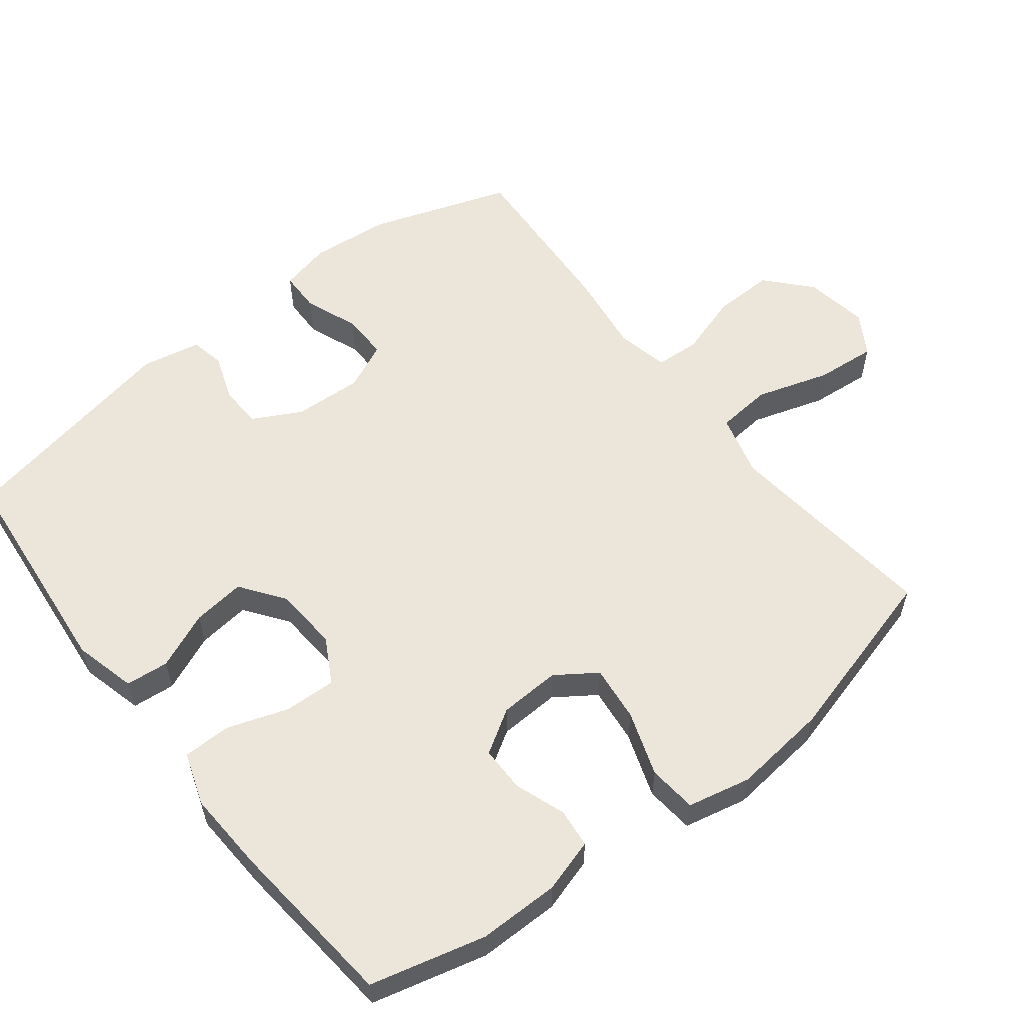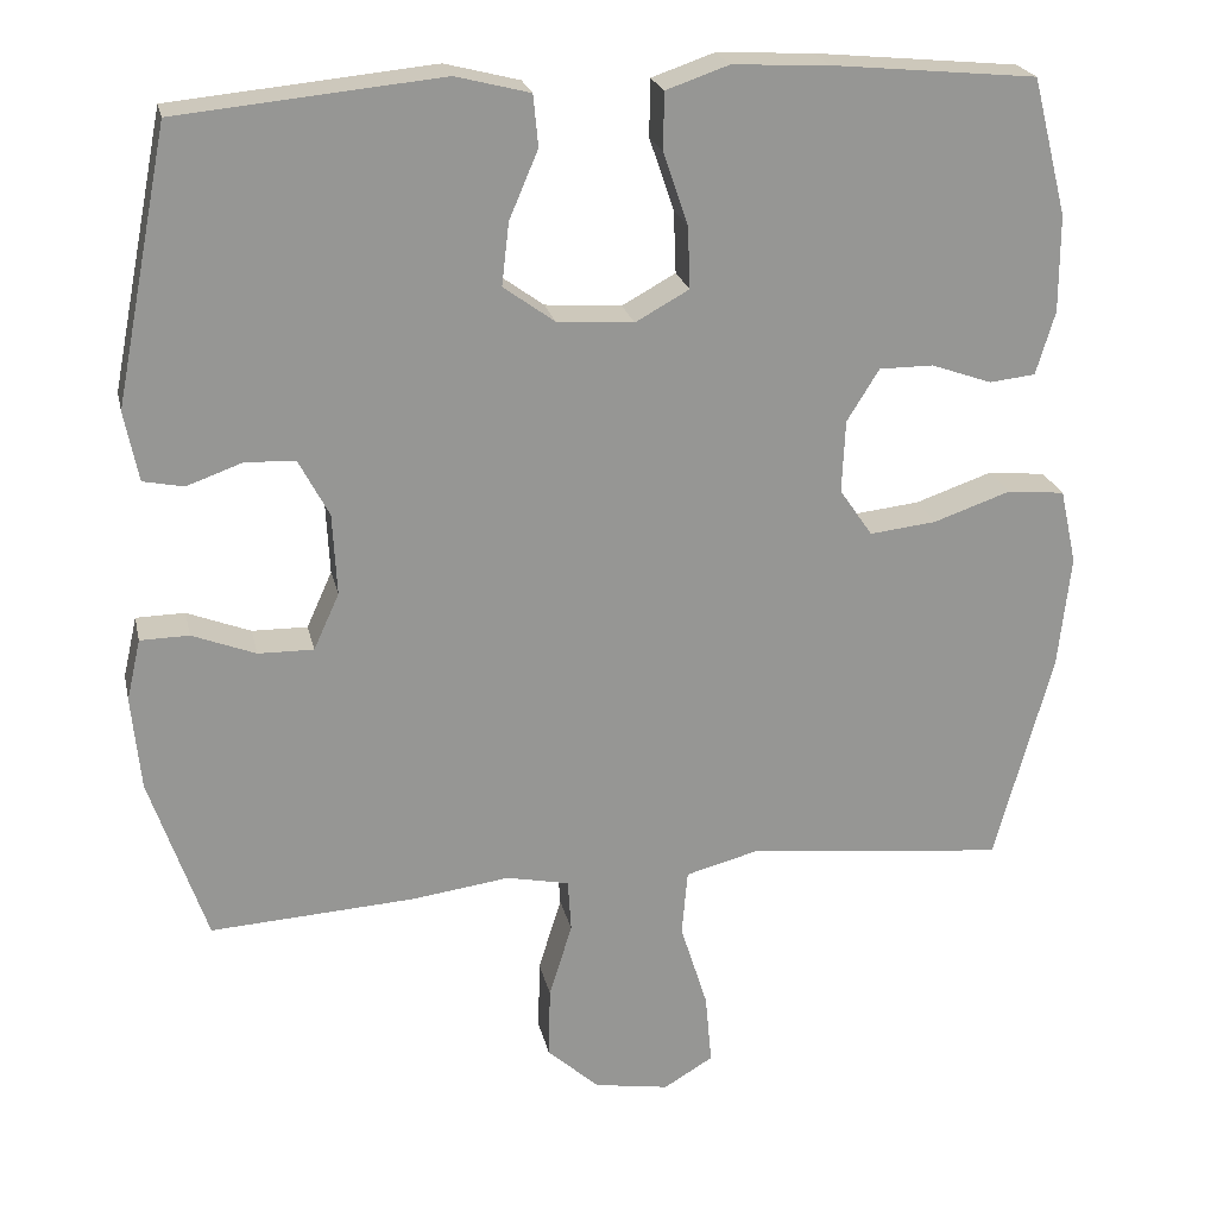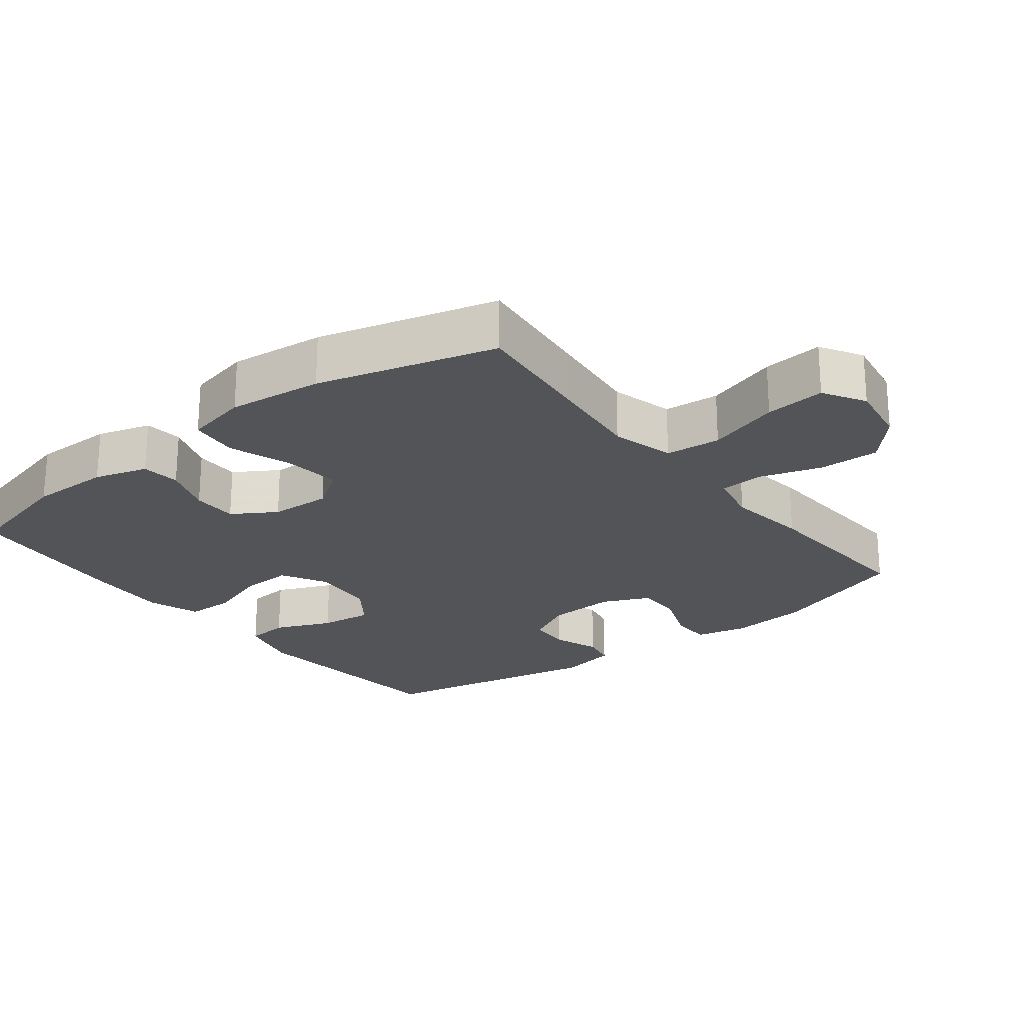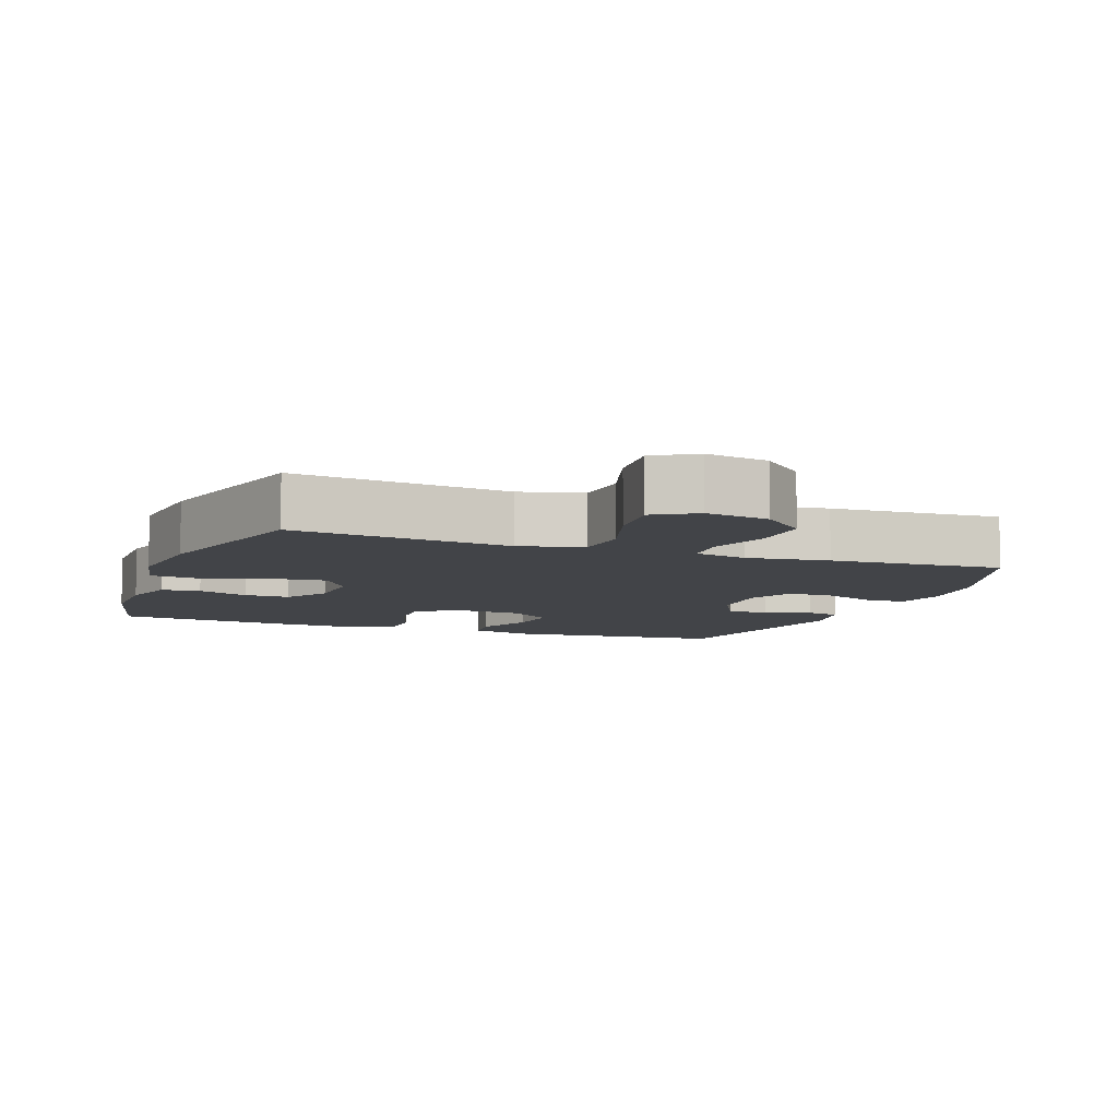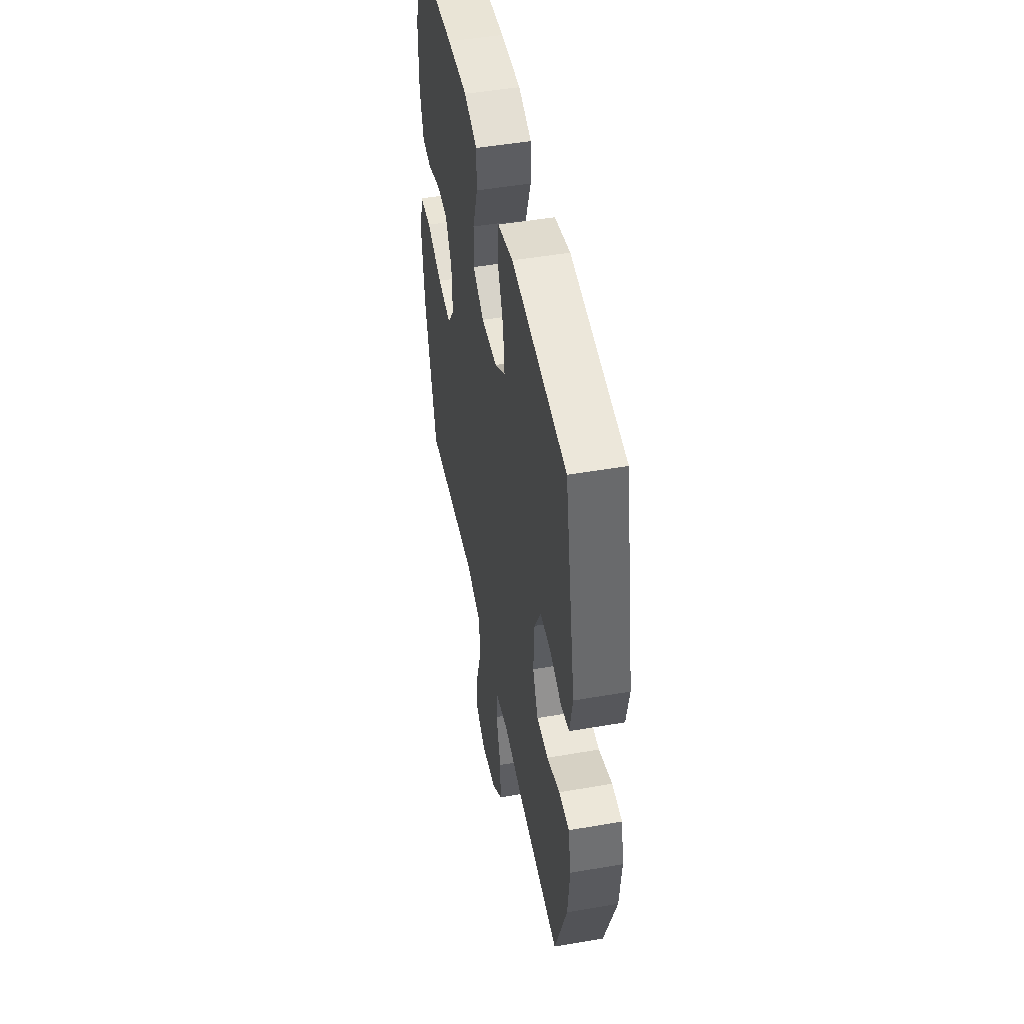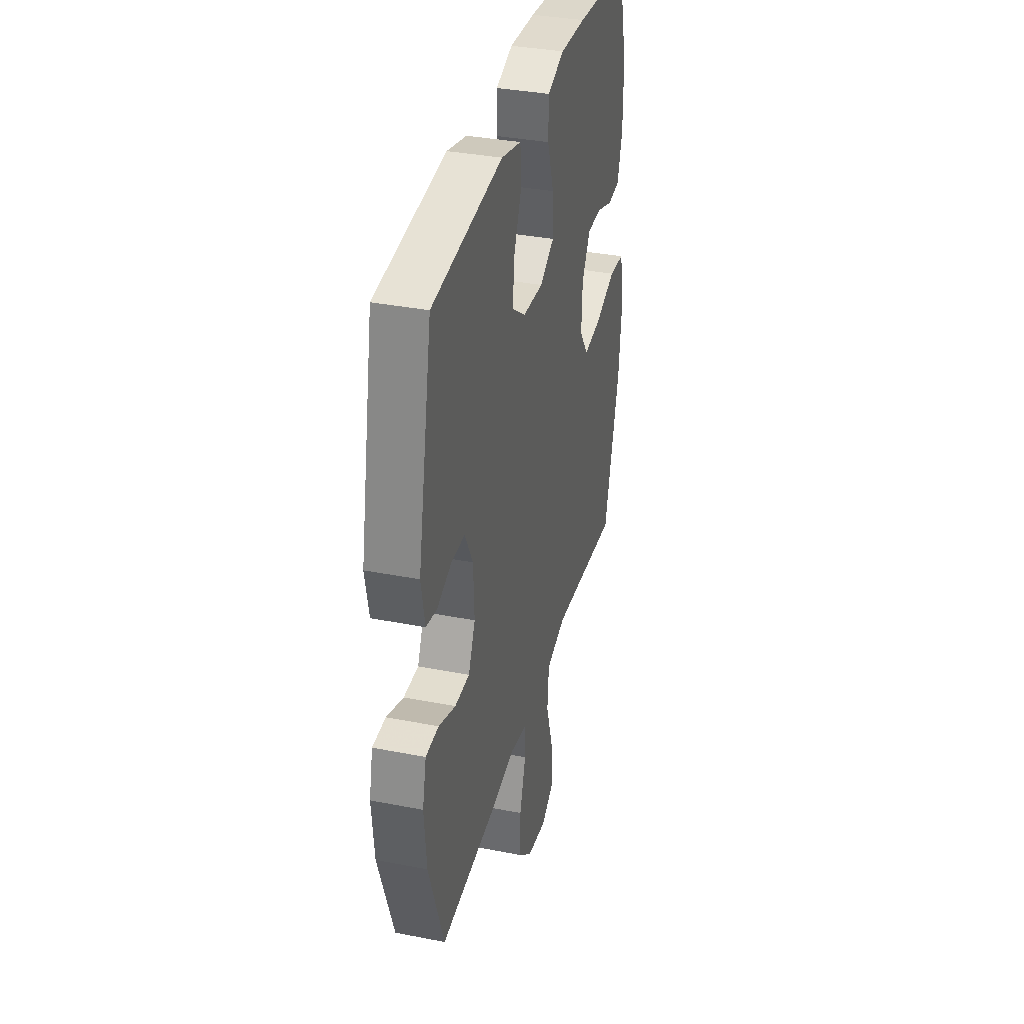
<metadata>
{"format":"obj","ext":"obj","renderer":"f3d","projection":"perspective","resolution":1024,"background":"white","views":[{"elev":57.4,"azim":52.0,"up":"+Y"},{"elev":22.5,"azim":-12.2,"up":"+Z"},{"elev":-23.3,"azim":127.9,"up":"+Y"},{"elev":-7.8,"azim":159.5,"up":"+Y"},{"elev":48.8,"azim":-100.9,"up":"+Z"},{"elev":35.7,"azim":-75.5,"up":"+Z"}]}
</metadata>
<code>
v -0.5 0.07 -0.5
v -0.569 0.07 -0.298
v -0.58 0.07 -0.184
v -0.563 0.07 -0.11
v -0.504 0.07 -0.109
v -0.427 0.07 -0.139
v -0.36 0.07 -0.14
v -0.329 0.07 -0.072
v -0.334 0.07 0.027
v -0.371 0.07 0.097
v -0.432 0.07 0.099
v -0.499 0.07 0.075
v -0.548 0.07 0.085
v -0.565 0.07 0.17
v -0.5 0.07 0.5
v -0.181 0.07 0.531
v -0.091 0.07 0.508
v -0.085 0.07 0.446
v -0.12 0.07 0.364
v -0.129 0.07 0.288
v -0.067 0.07 0.243
v 0.026 0.07 0.236
v 0.091 0.07 0.272
v 0.088 0.07 0.347
v 0.058 0.07 0.435
v 0.059 0.07 0.504
v 0.135 0.07 0.53
v 0.252 0.07 0.524
v 0.5 0.07 0.5
v 0.542 0.07 0.334
v 0.542 0.07 0.217
v 0.519 0.07 0.14
v 0.463 0.07 0.134
v 0.39 0.07 0.16
v 0.324 0.07 0.16
v 0.285 0.07 0.097
v 0.281 0.07 0.009
v 0.321 0.07 -0.049
v 0.402 0.07 -0.04
v 0.495 0.07 -0.008
v 0.565 0.07 -0.015
v 0.585 0.07 -0.106
v 0.57 0.07 -0.243
v 0.5 0.07 -0.5
v 0.325 0.07 -0.481
v 0.188 0.07 -0.466
v 0.097 0.07 -0.49
v 0.09 0.07 -0.57
v 0.123 0.07 -0.675
v 0.131 0.07 -0.762
v 0.071 0.07 -0.798
v -0.02 0.07 -0.783
v -0.083 0.07 -0.726
v -0.081 0.07 -0.639
v -0.053 0.07 -0.549
v -0.057 0.07 -0.485
v -0.133 0.07 -0.469
v -0.251 0.07 -0.485
v -0.5 0 -0.5
v -0.569 0 -0.298
v -0.58 0 -0.184
v -0.563 0 -0.11
v -0.504 0 -0.109
v -0.427 0 -0.139
v -0.36 0 -0.14
v -0.329 0 -0.072
v -0.334 0 0.027
v -0.371 0 0.097
v -0.432 0 0.099
v -0.499 0 0.075
v -0.548 0 0.085
v -0.565 0 0.17
v -0.5 0 0.5
v -0.181 0 0.531
v -0.091 0 0.508
v -0.085 0 0.446
v -0.12 0 0.364
v -0.129 0 0.288
v -0.067 0 0.243
v 0.026 0 0.236
v 0.091 0 0.272
v 0.088 0 0.347
v 0.058 0 0.435
v 0.059 0 0.504
v 0.135 0 0.53
v 0.252 0 0.524
v 0.5 0 0.5
v 0.542 0 0.334
v 0.542 0 0.217
v 0.519 0 0.14
v 0.463 0 0.134
v 0.39 0 0.16
v 0.324 0 0.16
v 0.285 0 0.097
v 0.281 0 0.009
v 0.321 0 -0.049
v 0.402 0 -0.04
v 0.495 0 -0.008
v 0.565 0 -0.015
v 0.585 0 -0.106
v 0.57 0 -0.243
v 0.5 0 -0.5
v 0.325 0 -0.481
v 0.188 0 -0.466
v 0.097 0 -0.49
v 0.09 0 -0.57
v 0.123 0 -0.675
v 0.131 0 -0.762
v 0.071 0 -0.798
v -0.02 0 -0.783
v -0.083 0 -0.726
v -0.081 0 -0.639
v -0.053 0 -0.549
v -0.057 0 -0.485
v -0.133 0 -0.469
v -0.251 0 -0.485
f 57 58 1 2
f 56 57 2 3
f 52 53 54 55
f 52 55 56
f 51 52 56
f 48 49 50 51
f 48 51 56
f 47 48 56
f 46 47 56 3
f 39 40 41 42
f 38 39 42 43
f 31 32 33 34
f 31 34 35
f 30 31 35
f 29 30 35
f 28 29 35 36
f 24 25 26 27
f 23 24 27 28
f 16 17 18 19
f 16 19 20
f 15 16 20
f 14 15 20 21
f 11 12 13 14
f 10 11 14 21
f 3 4 5 6
f 3 6 7
f 46 3 7
f 45 46 7 8
f 38 43 44 45
f 37 38 45 8
f 23 28 36 37
f 22 23 37 8
f 9 10 21 22
f 8 9 22
f 60 59 116 115
f 61 60 115 114
f 113 112 111 110
f 114 113 110
f 114 110 109
f 109 108 107 106
f 114 109 106
f 114 106 105
f 61 114 105 104
f 100 99 98 97
f 101 100 97 96
f 92 91 90 89
f 93 92 89
f 93 89 88
f 93 88 87
f 94 93 87 86
f 85 84 83 82
f 86 85 82 81
f 77 76 75 74
f 78 77 74
f 78 74 73
f 79 78 73 72
f 72 71 70 69
f 79 72 69 68
f 64 63 62 61
f 65 64 61
f 65 61 104
f 66 65 104 103
f 103 102 101 96
f 66 103 96 95
f 95 94 86 81
f 66 95 81 80
f 80 79 68 67
f 80 67 66
f 1 59 60 2
f 2 60 61 3
f 3 61 62 4
f 4 62 63 5
f 5 63 64 6
f 6 64 65 7
f 7 65 66 8
f 8 66 67 9
f 9 67 68 10
f 10 68 69 11
f 11 69 70 12
f 12 70 71 13
f 13 71 72 14
f 14 72 73 15
f 15 73 74 16
f 16 74 75 17
f 17 75 76 18
f 18 76 77 19
f 19 77 78 20
f 20 78 79 21
f 21 79 80 22
f 22 80 81 23
f 23 81 82 24
f 24 82 83 25
f 25 83 84 26
f 26 84 85 27
f 27 85 86 28
f 28 86 87 29
f 29 87 88 30
f 30 88 89 31
f 31 89 90 32
f 32 90 91 33
f 33 91 92 34
f 34 92 93 35
f 35 93 94 36
f 36 94 95 37
f 37 95 96 38
f 38 96 97 39
f 39 97 98 40
f 40 98 99 41
f 41 99 100 42
f 42 100 101 43
f 43 101 102 44
f 44 102 103 45
f 45 103 104 46
f 46 104 105 47
f 47 105 106 48
f 48 106 107 49
f 49 107 108 50
f 50 108 109 51
f 51 109 110 52
f 52 110 111 53
f 53 111 112 54
f 54 112 113 55
f 55 113 114 56
f 56 114 115 57
f 57 115 116 58
f 58 116 59 1

</code>
